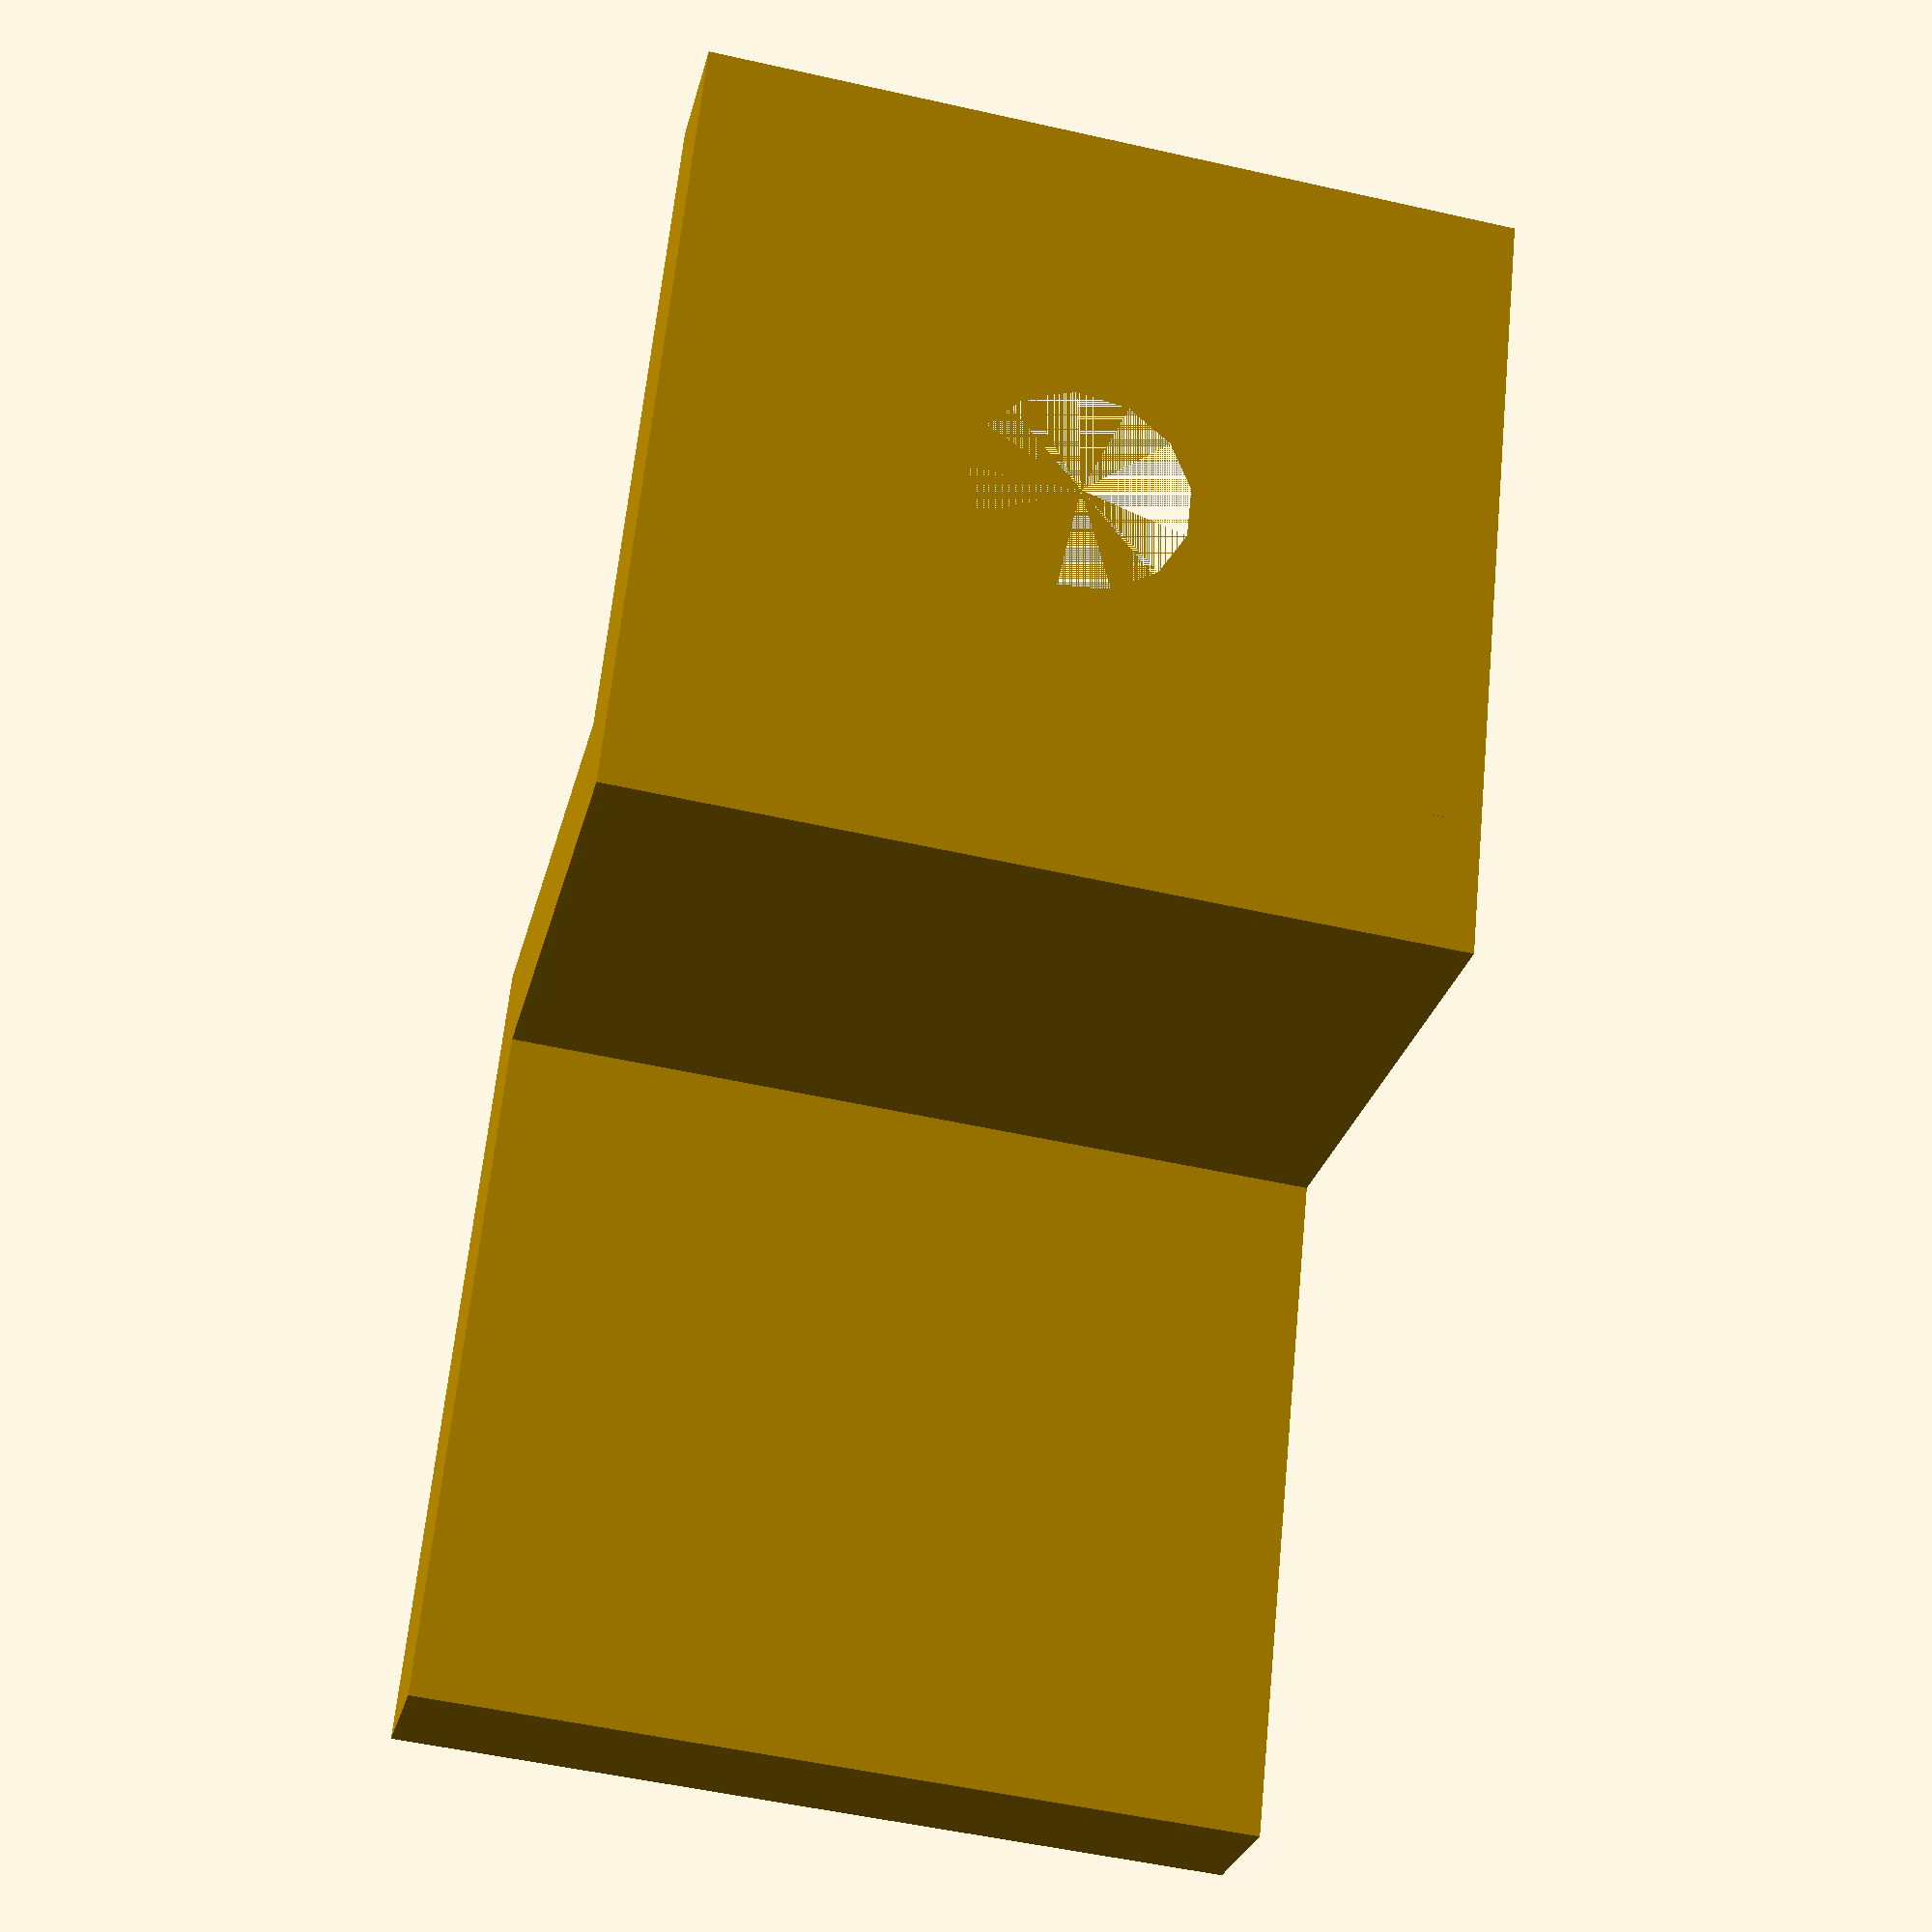
<openscad>
flythickness=10;
width=15;
holderheight=17;
thickness=2.5;

holderheight=15;

rotate([0, -90, 0]) {
difference() {
    cube([width, thickness, holderheight]);
    translate([width / 2, thickness+0.1, holderheight / 2]) rotate([90, 0, 0])  cylinder(h=thickness+0.1, r1=4, r2=2);    
}

translate([0, 0, holderheight - thickness]) cube([width, flythickness, thickness]);
translate([0, flythickness, holderheight - thickness]) cube([width, thickness, holderheight]);
}
</openscad>
<views>
elev=51.0 azim=294.0 roll=76.1 proj=p view=solid
</views>
